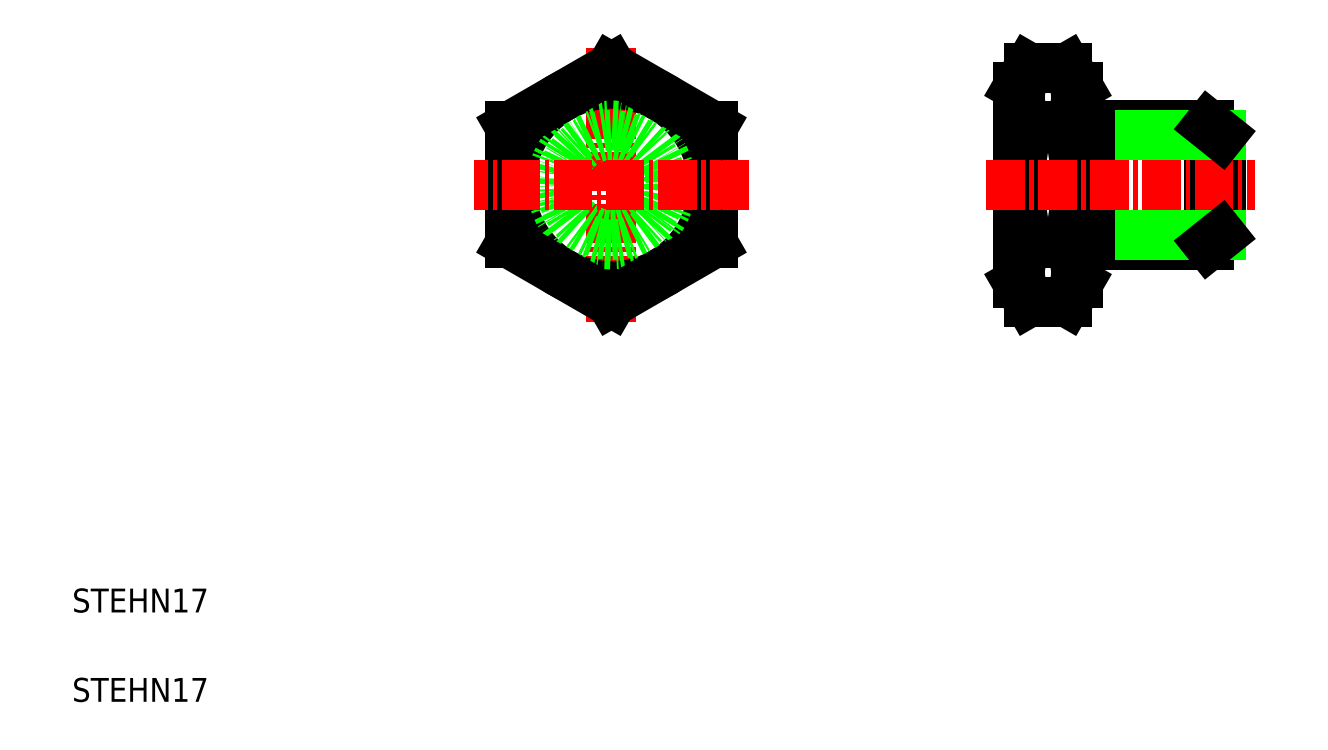
<metadata>
{"format":"dxf","ext":"dxf","renderer":"ezdxf+matplotlib","layout":"modelspace","background":"white","min_lineweight":24,"dpi":150}
</metadata>
<code>
0
SECTION
2
ENTITIES
0
LINE
8
CENTER
10
50.27
20
59.9
30
0
11
50.27
21
36.86
31
0
0
LINE
8
0
10
41.77
20
53.29
30
0
11
41.77
21
43.47
31
0
0
LINE
8
0
10
58.77
20
43.47
30
0
11
58.77
21
53.29
31
0
0
CIRCLE
8
0
10
50.27
20
48.38
30
0
40
8.5
0
CIRCLE
8
0
10
50.27
20
48.38
30
0
40
5
0
CIRCLE
8
0
10
50.27
20
48.38
30
0
40
4.2
0
TEXT
8
0
10
5
20
12.5
30
0
40
2
1
STEHN17
0
TEXT
8
0
10
5
20
5
30
0
40
2
1
STEHN17
0
LINE
8
CENTER
10
61.79
20
48.38
30
0
11
38.76
21
48.38
31
0
0
LINE
8
0
10
50.27
20
38.57
30
0
11
58.77
21
43.47
31
0
0
LINE
8
0
10
41.77
20
43.47
30
0
11
50.27
21
38.57
31
0
0
LINE
8
0
10
58.77
20
53.29
30
0
11
50.27
21
58.2
31
0
0
LINE
8
0
10
50.27
20
58.2
30
0
11
41.77
21
53.29
31
0
0
LINE
8
0
10
90.41
20
53.38
30
0
11
90.41
21
43.38
31
0
0
LINE
8
0
10
101.4
20
52.58
30
0
11
101.4
21
44.18
31
0
0
LINE
8
0
10
100.4
20
53.38
30
0
11
100.4
21
43.38
31
0
0
LINE
8
0
10
89.41
20
56.63
30
0
11
89.41
21
40.13
31
0
0
LINE
8
0
10
84.41
20
56.63
30
0
11
84.41
21
40.13
31
0
0
ARC
8
0
10
100.8
20
48.38
30
0
40
16.24
50
162.4
51
197.6
0
ARC
8
0
10
73.03
20
48.38
30
0
40
16.24
50
342.4
51
17.59
0
LINE
8
CENTER
10
81.71
20
48.38
30
0
11
104.3
21
48.38
31
0
0
LINE
8
0
10
90.41
20
43.38
30
0
11
100.4
21
43.38
31
0
0
LINE
8
0
10
101.4
20
44.18
30
0
11
90.41
21
44.18
31
0
0
LINE
8
0
10
88.51
20
43.47
30
0
11
85.32
21
43.47
31
0
0
LINE
8
0
10
88.51
20
38.57
30
0
11
85.32
21
38.57
31
0
0
ARC
8
0
10
88.9
20
41.02
30
0
40
4.345
50
145.6
51
214.4
0
LINE
8
0
10
85.32
20
38.57
30
0
11
84.41
21
40.13
31
0
0
ARC
8
0
10
84.92
20
41.02
30
0
40
4.345
50
325.6
51
34.39
0
LINE
8
0
10
88.51
20
38.57
30
0
11
89.41
21
40.13
31
0
0
LINE
8
0
10
89.41
20
44.18
30
0
11
90.41
21
44.18
31
0
0
LINE
8
0
10
89.66
20
44.18
30
0
11
89.66
21
44.18
31
0
0
LINE
8
0
10
89.91
20
44.18
30
0
11
89.91
21
44.18
31
0
0
LINE
8
0
10
101.4
20
44.18
30
0
11
100.4
21
43.38
31
0
0
LINE
8
0
10
90.41
20
53.38
30
0
11
100.4
21
53.38
31
0
0
LINE
8
0
10
90.41
20
52.58
30
0
11
101.4
21
52.58
31
0
0
LINE
8
0
10
88.51
20
58.2
30
0
11
85.32
21
58.2
31
0
0
LINE
8
0
10
88.51
20
53.29
30
0
11
85.32
21
53.29
31
0
0
ARC
8
0
10
88.9
20
55.74
30
0
40
4.345
50
145.6
51
214.4
0
LINE
8
0
10
85.32
20
58.2
30
0
11
84.41
21
56.63
31
0
0
ARC
8
0
10
84.92
20
55.74
30
0
40
4.345
50
325.6
51
34.39
0
LINE
8
0
10
89.41
20
52.58
30
0
11
90.41
21
52.58
31
0
0
LINE
8
0
10
88.51
20
58.2
30
0
11
89.41
21
56.63
31
0
0
LINE
8
0
10
101.4
20
52.58
30
0
11
100.4
21
53.38
31
0
0
ENDSEC
0
EOF

</code>
